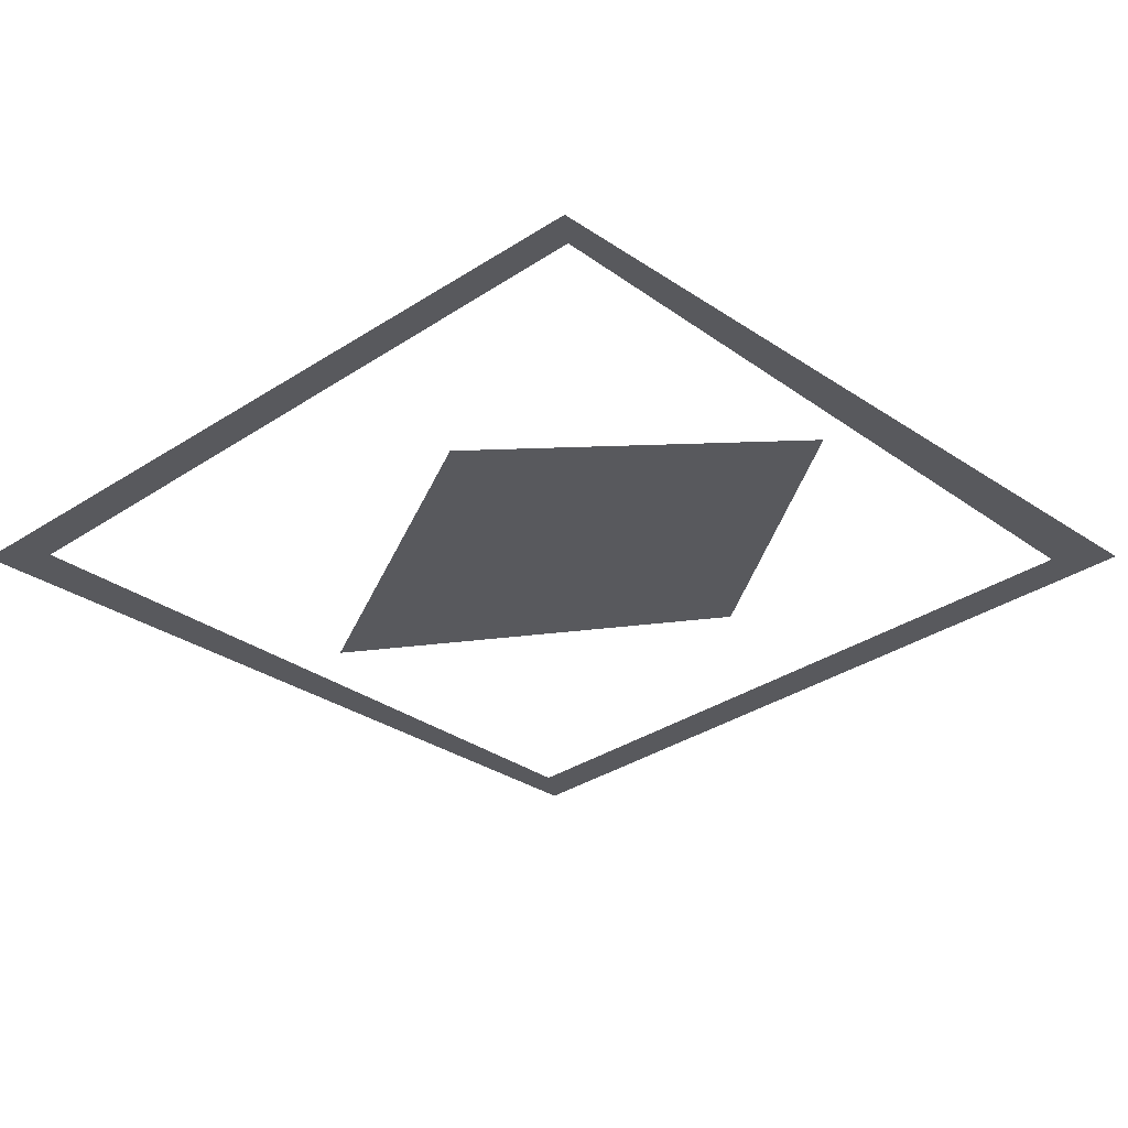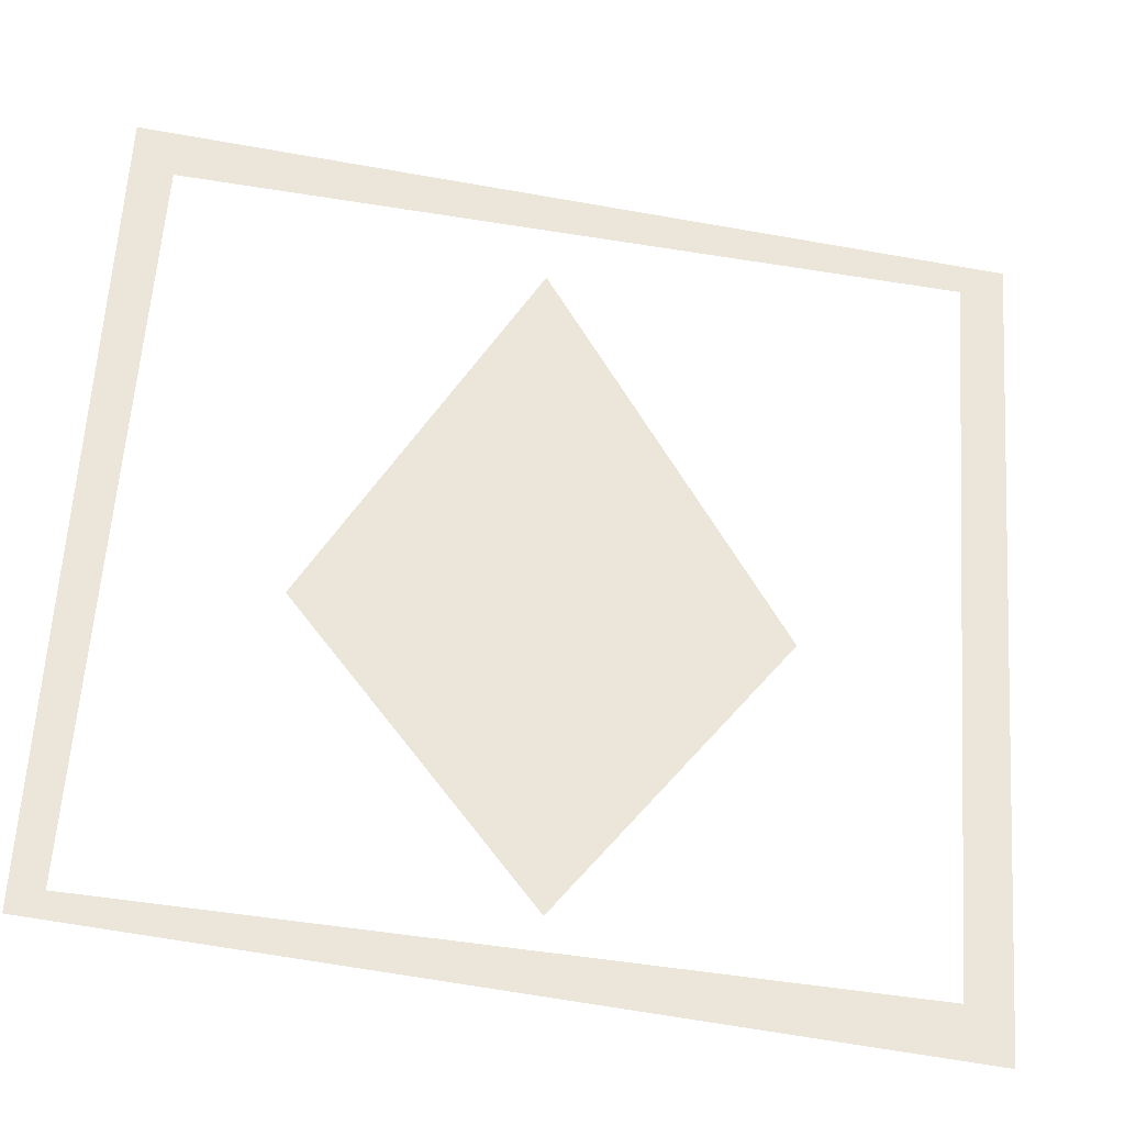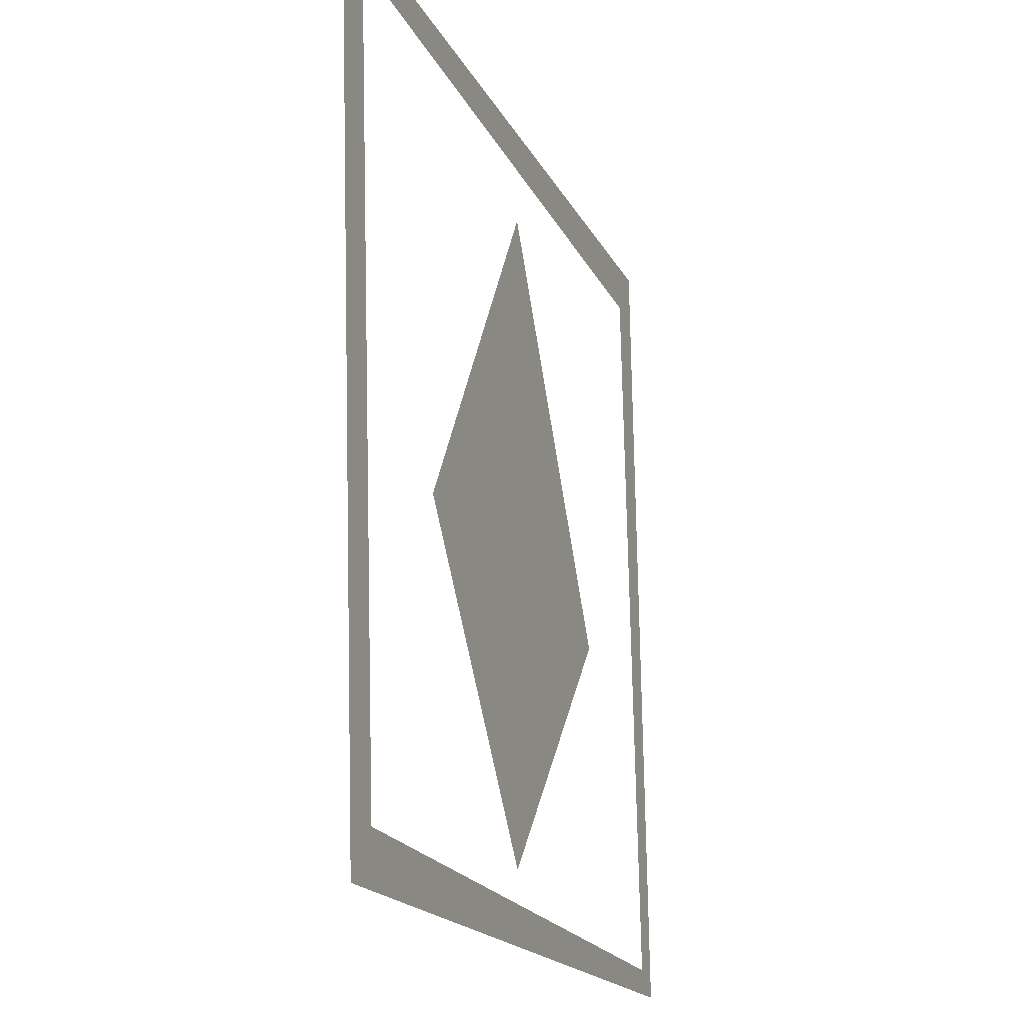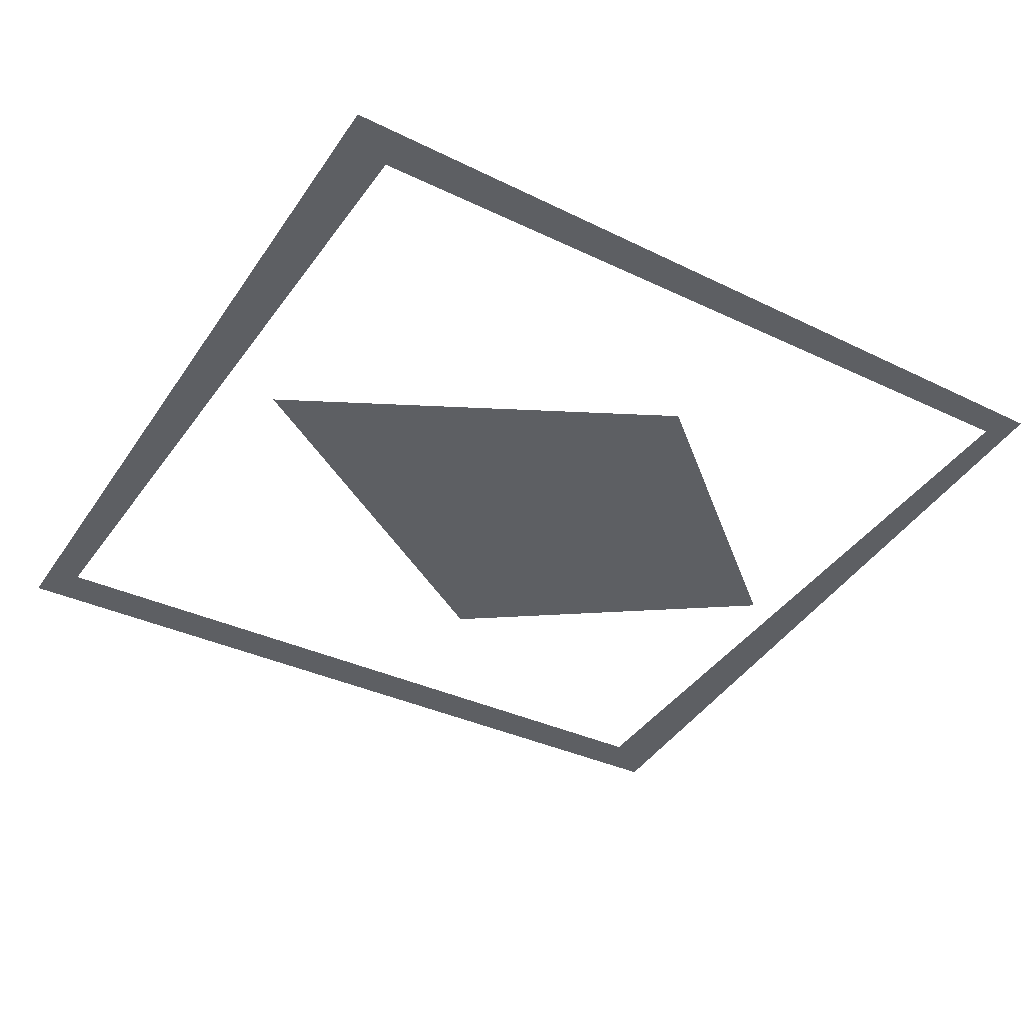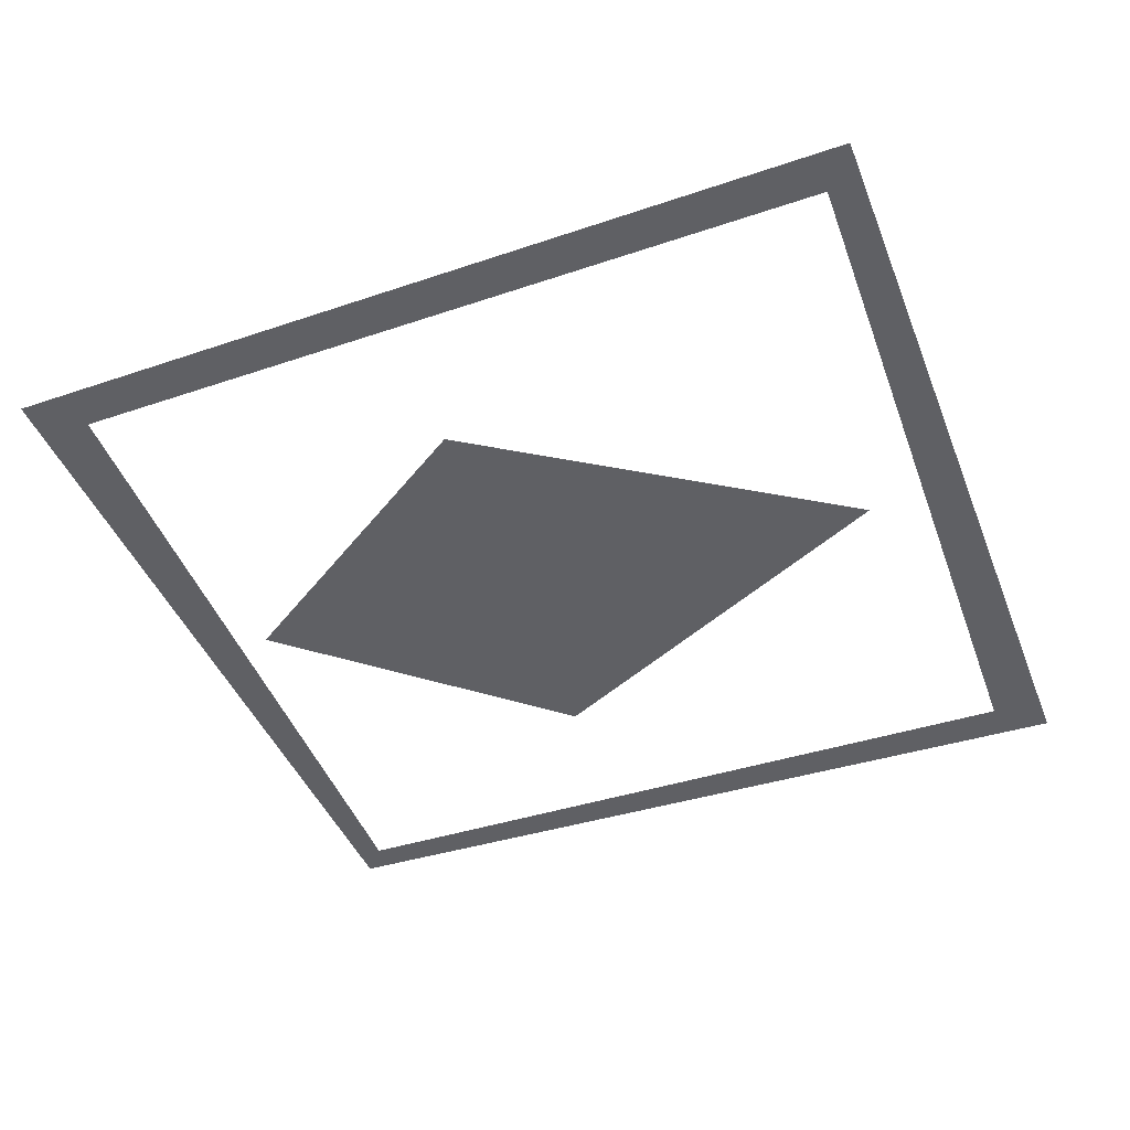
<metadata>
{"format":"obj","ext":"obj","renderer":"f3d","projection":"perspective","resolution":1024,"background":"white","views":[{"elev":-30.0,"azim":131.2,"up":"+Y"},{"elev":-34.7,"azim":169.3,"up":"+Z"},{"elev":-22.0,"azim":-70.5,"up":"+Z"},{"elev":-39.9,"azim":56.4,"up":"+Y"},{"elev":-44.1,"azim":-72.8,"up":"+Y"}]}
</metadata>
<code>
v 0.3906 0 0.3984
v 0.4297 0 0.4531
v -0.4297 0 0.4062
v -0.3828 0 0.375
v -0.3594 0 -0.4531
v -0.3203 0 -0.3984
v 0.4609 0 -0.3906
v 0.4297 0 -0.3672
v 0.03125 0 0.3281
v -0.1953 0 -0.0625
v 0.03125 0 -0.3516
v 0.2578 0 -0.0625
f 1 2 3
f 1 3 4
f 4 3 5
f 4 5 6
f 6 5 7
f 6 7 8
f 8 7 2
f 8 2 1
f 9 10 11
f 9 11 12

</code>
